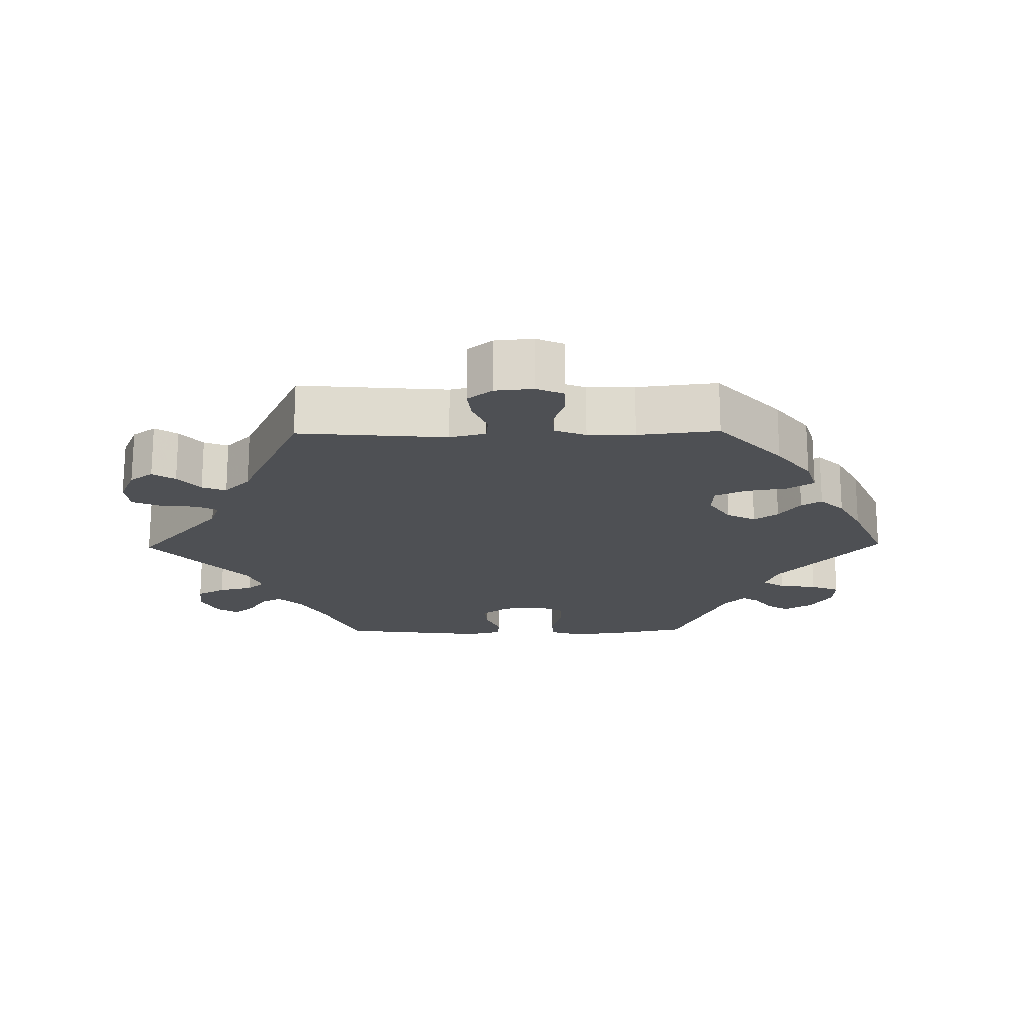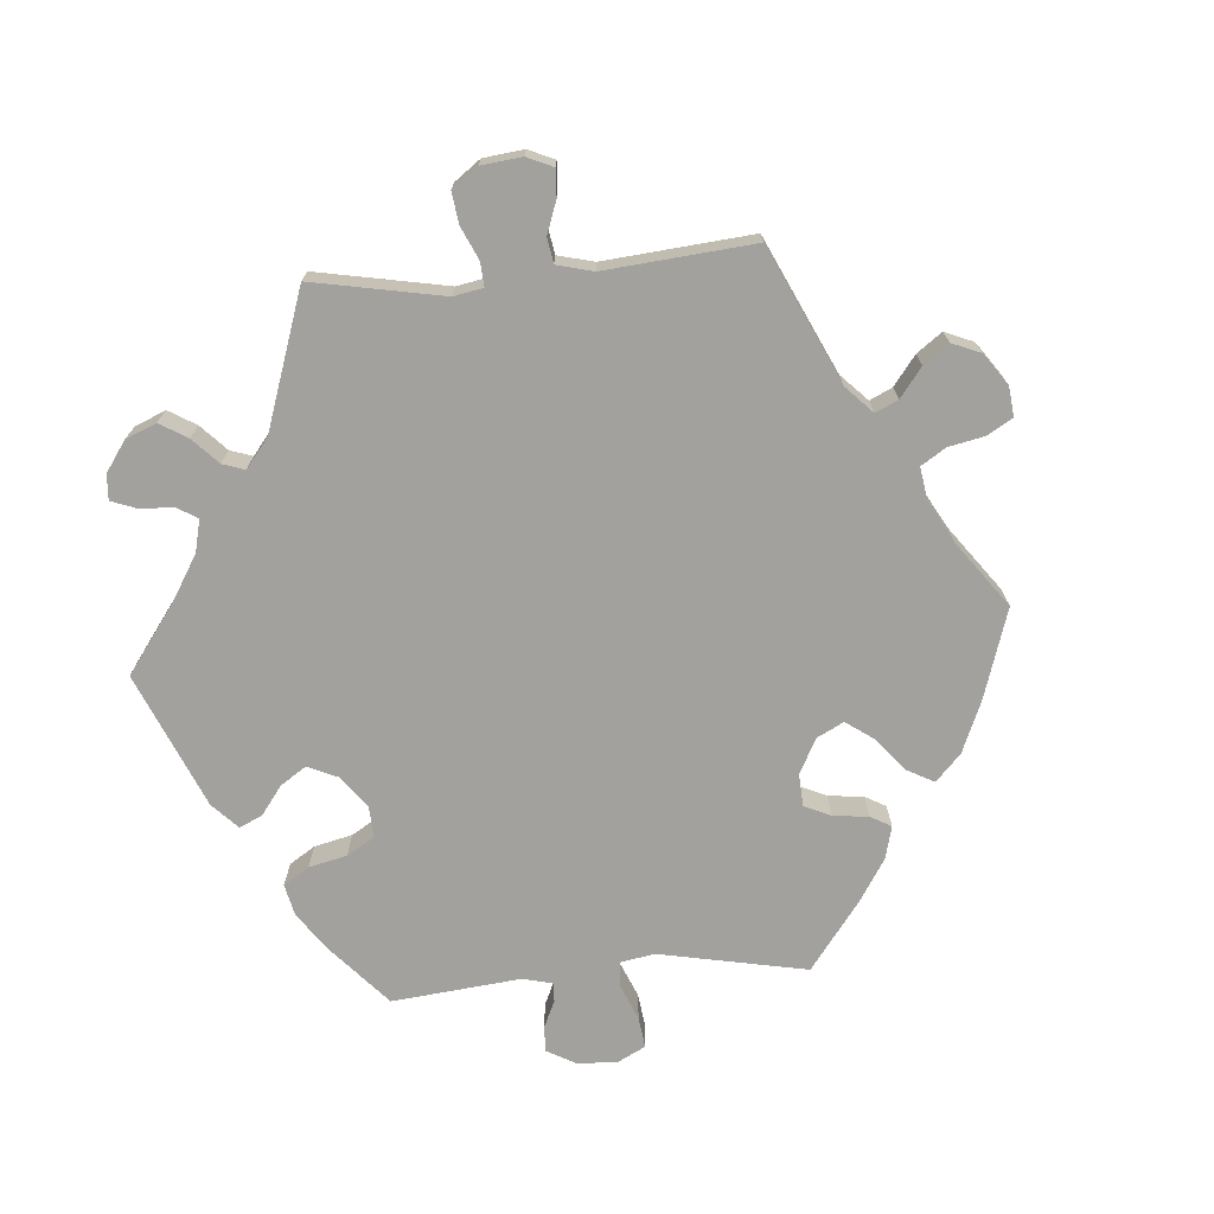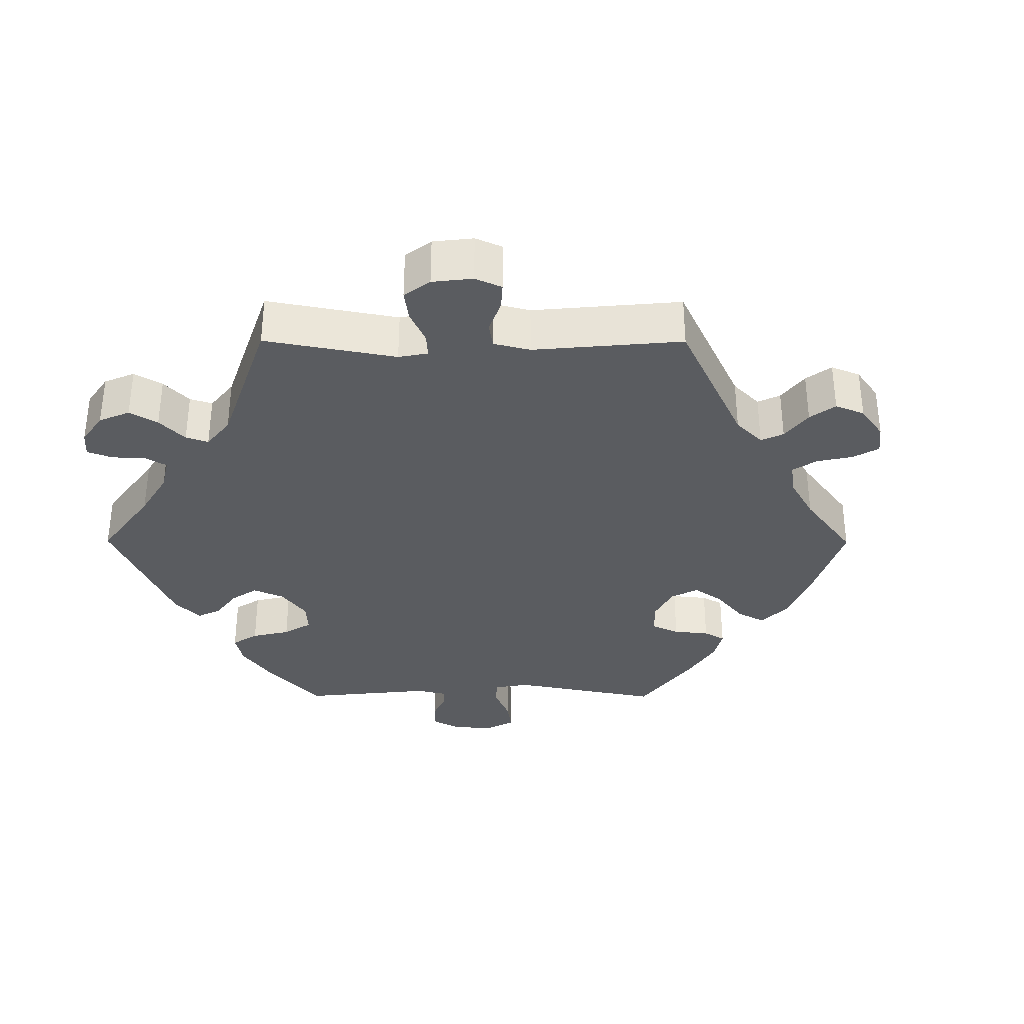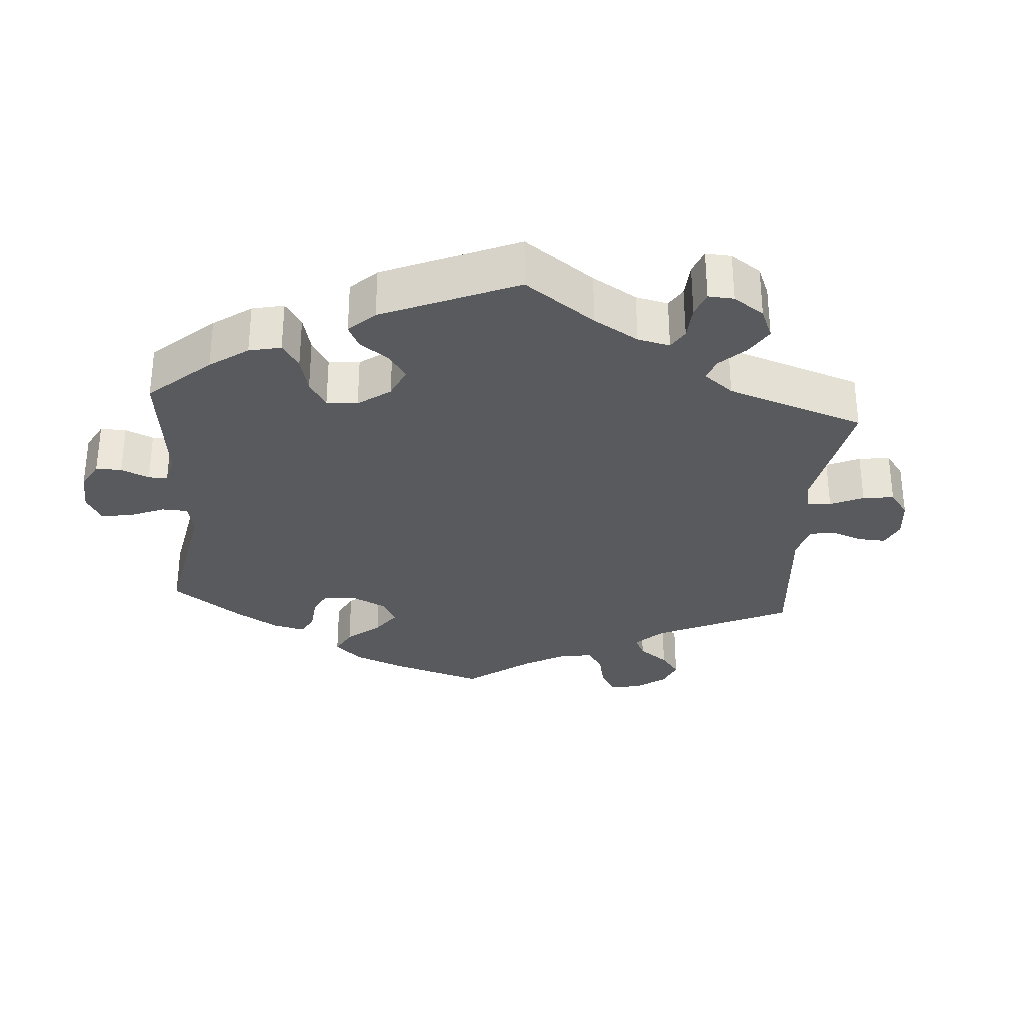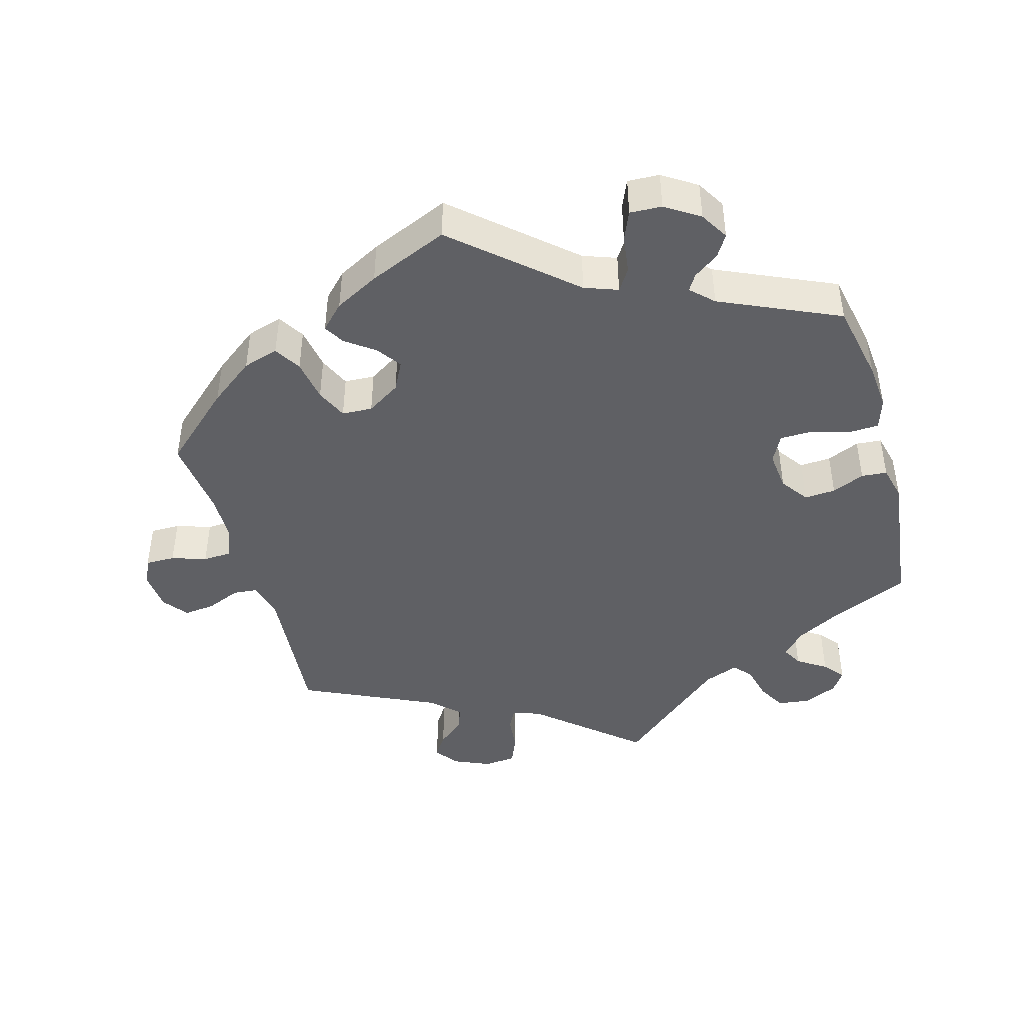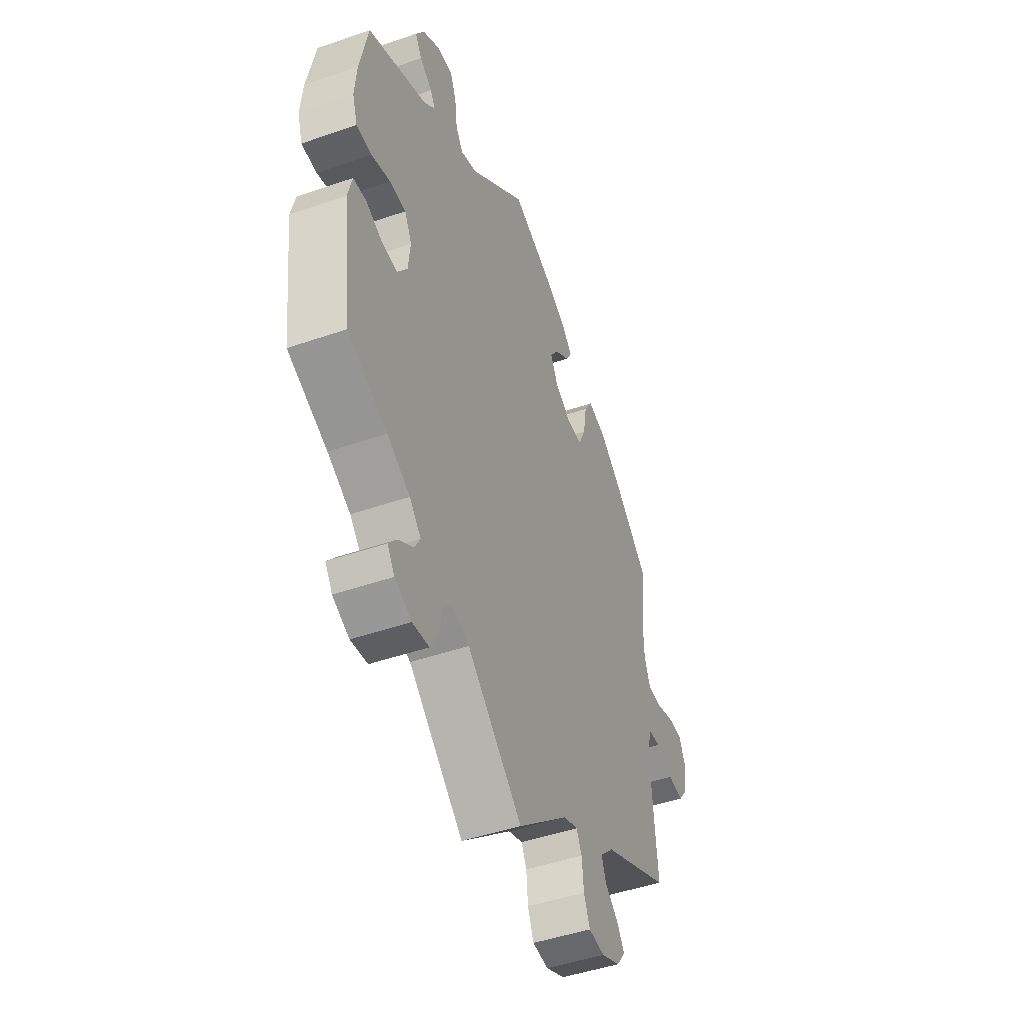
<metadata>
{"format":"obj","ext":"obj","renderer":"f3d","projection":"perspective","resolution":1024,"background":"white","views":[{"elev":-18.8,"azim":-89.1,"up":"+Y"},{"elev":-72.0,"azim":-145.2,"up":"+Y"},{"elev":-33.9,"azim":-150.2,"up":"+Y"},{"elev":-30.7,"azim":115.7,"up":"+Y"},{"elev":-44.1,"azim":15.6,"up":"+Y"},{"elev":-46.7,"azim":111.5,"up":"+Z"}]}
</metadata>
<code>
v 0.523 0.07 0.176
v 0.529 0.07 0.11
v 0.515 0.07 0.066
v 0.472 0.07 0.064
v 0.419 0.07 0.08
v 0.373 0.07 0.079
v 0.353 0.07 0.04
v 0.359 0.07 -0.016
v 0.387 0.07 -0.055
v 0.431 0.07 -0.052
v 0.477 0.07 -0.032
v 0.513 0.07 -0.035
v 0.525 0.07 -0.084
v 0.5 0.07 -0.289
v 0.389 0.07 -0.338
v 0.325 0.07 -0.373
v 0.293 0.07 -0.407
v 0.309 0.07 -0.436
v 0.35 0.07 -0.463
v 0.374 0.07 -0.492
v 0.354 0.07 -0.522
v 0.307 0.07 -0.544
v 0.26 0.07 -0.538
v 0.238 0.07 -0.498
v 0.226 0.07 -0.449
v 0.204 0.07 -0.424
v 0.155 0.07 -0.443
v 0 0.07 -0.578
v -0.143 0.07 -0.455
v -0.183 0.07 -0.441
v -0.198 0.07 -0.471
v -0.203 0.07 -0.522
v -0.22 0.07 -0.563
v -0.265 0.07 -0.568
v -0.318 0.07 -0.545
v -0.342 0.07 -0.512
v -0.321 0.07 -0.48
v -0.284 0.07 -0.449
v -0.271 0.07 -0.415
v -0.309 0.07 -0.378
v -0.501 0.07 -0.289
v -0.483 0.07 -0.079
v -0.496 0.07 -0.028
v -0.531 0.07 -0.025
v -0.579 0.07 -0.045
v -0.623 0.07 -0.05
v -0.65 0.07 -0.015
v -0.655 0.07 0.039
v -0.638 0.07 0.078
v -0.596 0.07 0.078
v -0.547 0.07 0.062
v -0.506 0.07 0.064
v -0.489 0.07 0.108
v -0.488 0.07 0.175
v -0.501 0.07 0.289
v -0.402 0.07 0.379
v -0.339 0.07 0.427
v -0.289 0.07 0.442
v -0.266 0.07 0.405
v -0.256 0.07 0.345
v -0.236 0.07 0.301
v -0.193 0.07 0.299
v -0.146 0.07 0.329
v -0.125 0.07 0.37
v -0.149 0.07 0.404
v -0.19 0.07 0.434
v -0.207 0.07 0.463
v -0.174 0.07 0.497
v -0.112 0.07 0.53
v 0 0.07 0.578
v 0.161 0.07 0.437
v 0.208 0.07 0.42
v 0.228 0.07 0.451
v 0.235 0.07 0.505
v 0.252 0.07 0.546
v 0.297 0.07 0.544
v 0.345 0.07 0.513
v 0.369 0.07 0.473
v 0.35 0.07 0.442
v 0.315 0.07 0.417
v 0.301 0.07 0.394
v 0.332 0.07 0.364
v 0.5 0.07 0.289
v 0.523 0 0.176
v 0.529 0 0.11
v 0.515 0 0.066
v 0.472 0 0.064
v 0.419 0 0.08
v 0.373 0 0.079
v 0.353 0 0.04
v 0.359 0 -0.016
v 0.387 0 -0.055
v 0.431 0 -0.052
v 0.477 0 -0.032
v 0.513 0 -0.035
v 0.525 0 -0.084
v 0.5 0 -0.289
v 0.389 0 -0.338
v 0.325 0 -0.373
v 0.293 0 -0.407
v 0.309 0 -0.436
v 0.35 0 -0.463
v 0.374 0 -0.492
v 0.354 0 -0.522
v 0.307 0 -0.544
v 0.26 0 -0.538
v 0.238 0 -0.498
v 0.226 0 -0.449
v 0.204 0 -0.424
v 0.155 0 -0.443
v 0 0 -0.578
v -0.143 0 -0.455
v -0.183 0 -0.441
v -0.198 0 -0.471
v -0.203 0 -0.522
v -0.22 0 -0.563
v -0.265 0 -0.568
v -0.318 0 -0.545
v -0.342 0 -0.512
v -0.321 0 -0.48
v -0.284 0 -0.449
v -0.271 0 -0.415
v -0.309 0 -0.378
v -0.501 0 -0.289
v -0.483 0 -0.079
v -0.496 0 -0.028
v -0.531 0 -0.025
v -0.579 0 -0.045
v -0.623 0 -0.05
v -0.65 0 -0.015
v -0.655 0 0.039
v -0.638 0 0.078
v -0.596 0 0.078
v -0.547 0 0.062
v -0.506 0 0.064
v -0.489 0 0.108
v -0.488 0 0.175
v -0.501 0 0.289
v -0.402 0 0.379
v -0.339 0 0.427
v -0.289 0 0.442
v -0.266 0 0.405
v -0.256 0 0.345
v -0.236 0 0.301
v -0.193 0 0.299
v -0.146 0 0.329
v -0.125 0 0.37
v -0.149 0 0.404
v -0.19 0 0.434
v -0.207 0 0.463
v -0.174 0 0.497
v -0.112 0 0.53
v 0 0 0.578
v 0.161 0 0.437
v 0.208 0 0.42
v 0.228 0 0.451
v 0.235 0 0.505
v 0.252 0 0.546
v 0.297 0 0.544
v 0.345 0 0.513
v 0.369 0 0.473
v 0.35 0 0.442
v 0.315 0 0.417
v 0.301 0 0.394
v 0.332 0 0.364
v 0.5 0 0.289
f 82 83 1 2
f 81 82 2 3
f 77 78 79 80
f 77 80 81
f 76 77 81
f 73 74 75 76
f 72 73 76 81
f 68 69 70 71
f 68 71 72
f 65 66 67 68
f 64 65 68 72
f 63 64 72 81
f 57 58 59 60
f 57 60 61
f 54 55 56 57
f 53 54 57 61
f 52 53 61 62
f 48 49 50 51
f 48 51 52
f 47 48 52
f 44 45 46 47
f 44 47 52
f 43 44 52 62
f 40 41 42
f 39 40 42 43
f 35 36 37 38
f 35 38 39
f 34 35 39
f 31 32 33 34
f 30 31 34 39
f 27 28 29
f 26 27 29 30
f 22 23 24 25
f 20 21 22 25
f 18 19 20 25
f 17 18 25 26
f 16 17 26 30
f 12 13 14 15
f 10 11 12 15
f 9 10 15 16
f 8 9 16 30
f 81 3 4 5
f 81 5 6
f 63 81 6 7
f 39 43 62 63
f 30 39 63
f 7 8 30 63
f 85 84 166 165
f 86 85 165 164
f 163 162 161 160
f 164 163 160
f 164 160 159
f 159 158 157 156
f 164 159 156 155
f 154 153 152 151
f 155 154 151
f 151 150 149 148
f 155 151 148 147
f 164 155 147 146
f 143 142 141 140
f 144 143 140
f 140 139 138 137
f 144 140 137 136
f 145 144 136 135
f 134 133 132 131
f 135 134 131
f 135 131 130
f 130 129 128 127
f 135 130 127
f 145 135 127 126
f 125 124 123
f 126 125 123 122
f 121 120 119 118
f 122 121 118
f 122 118 117
f 117 116 115 114
f 122 117 114 113
f 112 111 110
f 113 112 110 109
f 108 107 106 105
f 108 105 104 103
f 108 103 102 101
f 109 108 101 100
f 113 109 100 99
f 98 97 96 95
f 98 95 94 93
f 99 98 93 92
f 113 99 92 91
f 88 87 86 164
f 89 88 164
f 90 89 164 146
f 146 145 126 122
f 146 122 113
f 146 113 91 90
f 1 84 85 2
f 2 85 86 3
f 3 86 87 4
f 4 87 88 5
f 5 88 89 6
f 6 89 90 7
f 7 90 91 8
f 8 91 92 9
f 9 92 93 10
f 10 93 94 11
f 11 94 95 12
f 12 95 96 13
f 13 96 97 14
f 14 97 98 15
f 15 98 99 16
f 16 99 100 17
f 17 100 101 18
f 18 101 102 19
f 19 102 103 20
f 20 103 104 21
f 21 104 105 22
f 22 105 106 23
f 23 106 107 24
f 24 107 108 25
f 25 108 109 26
f 26 109 110 27
f 27 110 111 28
f 28 111 112 29
f 29 112 113 30
f 30 113 114 31
f 31 114 115 32
f 32 115 116 33
f 33 116 117 34
f 34 117 118 35
f 35 118 119 36
f 36 119 120 37
f 37 120 121 38
f 38 121 122 39
f 39 122 123 40
f 40 123 124 41
f 41 124 125 42
f 42 125 126 43
f 43 126 127 44
f 44 127 128 45
f 45 128 129 46
f 46 129 130 47
f 47 130 131 48
f 48 131 132 49
f 49 132 133 50
f 50 133 134 51
f 51 134 135 52
f 52 135 136 53
f 53 136 137 54
f 54 137 138 55
f 55 138 139 56
f 56 139 140 57
f 57 140 141 58
f 58 141 142 59
f 59 142 143 60
f 60 143 144 61
f 61 144 145 62
f 62 145 146 63
f 63 146 147 64
f 64 147 148 65
f 65 148 149 66
f 66 149 150 67
f 67 150 151 68
f 68 151 152 69
f 69 152 153 70
f 70 153 154 71
f 71 154 155 72
f 72 155 156 73
f 73 156 157 74
f 74 157 158 75
f 75 158 159 76
f 76 159 160 77
f 77 160 161 78
f 78 161 162 79
f 79 162 163 80
f 80 163 164 81
f 81 164 165 82
f 82 165 166 83
f 83 166 84 1

</code>
